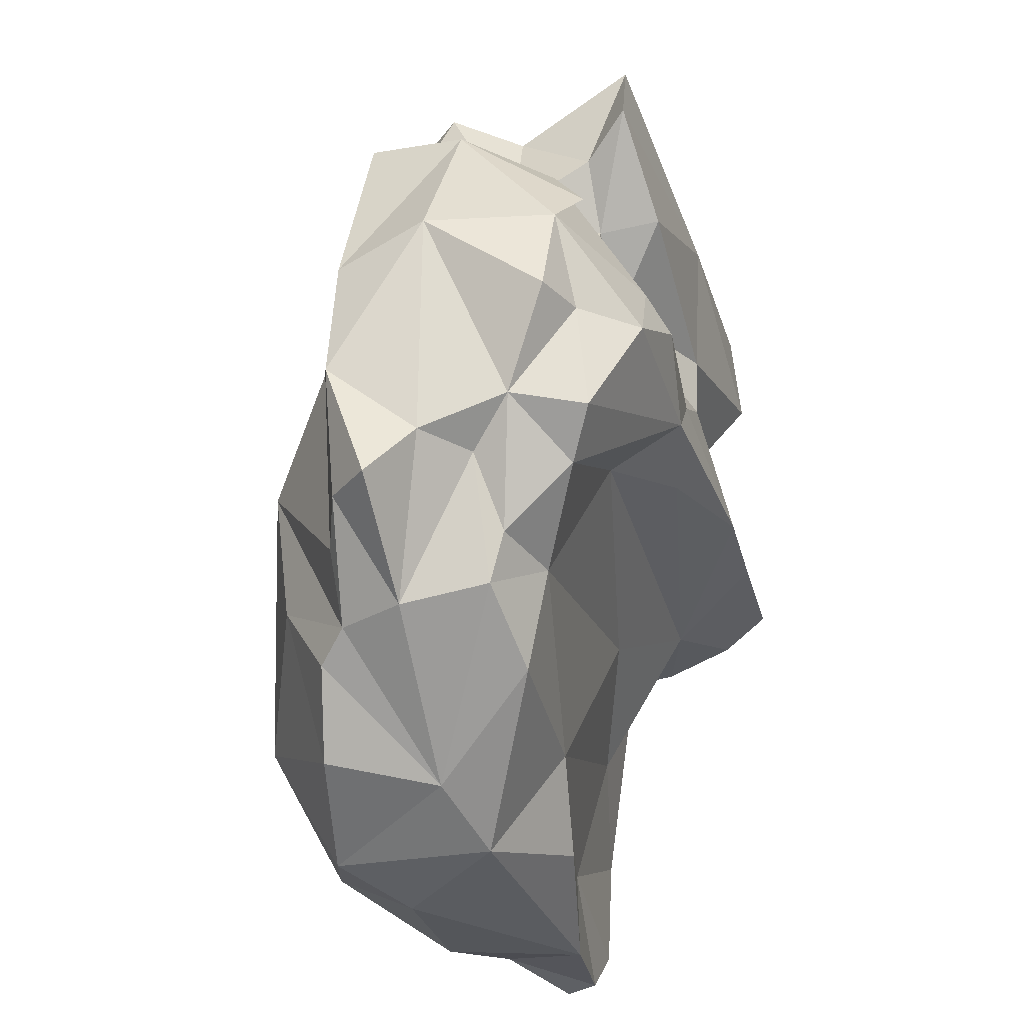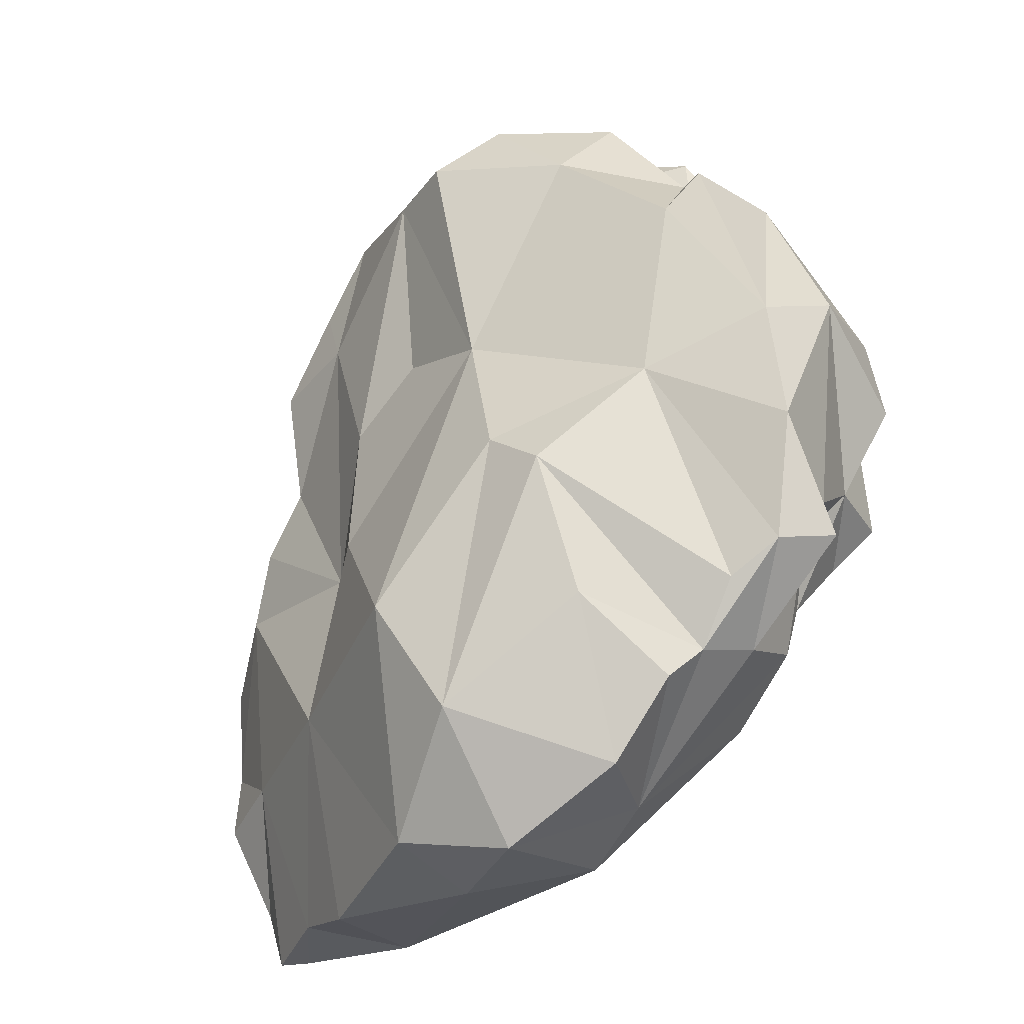
<metadata>
{"format":"obj","ext":"obj","renderer":"f3d","projection":"perspective","resolution":1024,"background":"white","views":[{"elev":-24.0,"azim":-73.3,"up":"+Y"},{"elev":-21.3,"azim":-138.7,"up":"+Y"}]}
</metadata>
<code>
o triangles120
v 255.5 154.8 66.09
v 255.5 155.1 71.04
v 259.3 155.7 69.12
v 270 118.9 69.63
v 270.4 118.6 68.28
v 271.8 121.1 68.78
v 270 118.9 69.63
v 271.8 121.1 68.78
v 271.8 120.5 69.86
v 271.8 121.1 68.78
v 273.6 125.2 67.96
v 273.2 125.2 69.68
v 271.8 121.1 68.78
v 273.2 125.2 69.68
v 271.8 120.5 69.86
v 274.3 128 68.92
v 273.2 125.2 69.68
v 273.6 125.2 67.96
v 247 150.1 68.89
v 250 148.6 71.65
v 250.9 154.2 68.61
v 250.9 154.2 68.61
v 252.4 153.4 71.41
v 255.5 154.8 66.09
v 255.5 154.8 66.09
v 252.4 153.4 71.41
v 255.5 155.1 71.04
v 247 150.1 68.89
v 246.5 148.8 71.13
v 250 148.6 71.65
v 250 148.6 71.65
v 252.4 153.4 71.41
v 250.9 154.2 68.61
v 255.5 155.1 71.04
v 261.1 153.6 73.6
v 259.3 155.7 69.12
v 259.3 155.7 69.12
v 261.1 153.6 73.6
v 264.3 154.7 72.7
v 264.3 154.7 72.7
v 263 156.5 69.51
v 259.3 155.7 69.12
v 250 148.6 71.65
v 246.5 148.8 71.13
v 246 147.2 74.66
v 246 147.2 74.66
v 249.6 145.3 75.08
v 250 148.6 71.65
v 249.6 145.3 75.08
v 252.2 148.1 75.02
v 250 148.6 71.65
v 252.2 148.1 75.02
v 250.8 150.9 74.89
v 250 148.6 71.65
v 252.4 153.4 71.41
v 250 148.6 71.65
v 250.8 150.9 74.89
v 252.4 153.4 71.41
v 250.8 150.9 74.89
v 252.4 156.3 76.28
v 252.4 153.4 71.41
v 252.4 156.3 76.28
v 255.5 155.1 71.04
v 272 141.5 75.5
v 271.7 146.9 74.89
v 266.3 142.7 75.69
v 255.5 155.1 71.04
v 257.7 156.5 75.62
v 261.1 153.6 73.6
v 261.1 153.6 73.6
v 265.2 155.7 74.33
v 264.3 154.7 72.7
v 252.4 156.3 76.28
v 257.7 156.5 75.62
v 255.5 155.1 71.04
v 246 147.2 74.66
v 244 144.7 76.42
v 242.5 143.3 75.64
v 242.5 143.3 75.64
v 247.4 141.9 78.11
v 246 147.2 74.66
v 249.6 145.3 75.08
v 246 147.2 74.66
v 247.4 141.9 78.11
v 254.6 145.3 75.21
v 249.6 145.3 75.08
v 247.4 141.9 78.11
v 271.7 146.9 74.89
v 272.1 148.1 76.12
v 266.3 142.7 75.69
v 249.6 145.3 75.08
v 254.6 145.3 75.21
v 252.2 148.1 75.02
v 252.2 148.1 75.02
v 249.7 152.6 76.78
v 250.8 150.9 74.89
v 252.4 156.3 76.28
v 250.8 150.9 74.89
v 249.7 152.6 76.78
v 257.7 156.5 75.62
v 263.9 153.9 75.75
v 261.1 153.6 73.6
v 263.9 153.9 75.75
v 265.2 155.7 74.33
v 261.1 153.6 73.6
v 266.4 137.1 78.28
v 272.7 137.2 77.78
v 272 141.5 75.5
v 259.9 142.6 77.47
v 266.4 137.1 78.28
v 266.3 142.7 75.69
v 272 141.5 75.5
v 266.3 142.7 75.69
v 266.4 137.1 78.28
v 247.4 141.9 78.11
v 255.2 140.4 77.99
v 254.6 145.3 75.21
v 255.2 140.4 77.99
v 259.9 142.6 77.47
v 254.6 145.3 75.21
v 259.9 142.6 77.47
v 260.2 145.2 77.49
v 254.6 145.3 75.21
v 260.2 145.2 77.49
v 259.9 142.6 77.47
v 266.3 142.7 75.69
v 266.3 142.7 75.69
v 268.8 146.6 77.91
v 260.2 145.2 77.49
v 266.3 142.7 75.69
v 272.1 148.1 76.12
v 268.8 146.6 77.91
v 252.7 148.5 77.54
v 252.2 148.1 75.02
v 254.6 145.3 75.21
v 252.7 148.5 77.54
v 254.6 145.3 75.21
v 260.2 145.2 77.49
v 252.7 148.5 77.54
v 249.7 152.6 76.78
v 252.2 148.1 75.02
v 272.1 148.1 76.12
v 269.2 150.7 77.4
v 268.8 146.6 77.91
v 272.1 148.1 76.12
v 270.2 152.5 76.84
v 269.2 150.7 77.4
v 252.1 138.1 78.39
v 255.2 140.4 77.99
v 248.5 140.5 78.91
v 255.2 140.4 77.99
v 252.1 138.1 78.39
v 261.3 137.2 78.69
v 259.9 142.6 77.47
v 255.2 140.4 77.99
v 261.3 137.2 78.69
v 266.4 137.1 78.28
v 259.9 142.6 77.47
v 261.3 137.2 78.69
v 255.2 140.4 77.99
v 247.4 141.9 78.11
v 248.5 140.5 78.91
v 253.1 125.6 60.21
v 256.5 130.4 59.8
v 257 121.1 61.9
v 249.3 135.6 61.46
v 251.9 137.1 61.63
v 253.1 125.6 60.21
v 256.5 130.4 59.8
v 253.1 125.6 60.21
v 251.9 137.1 61.63
v 252.5 120.4 63.45
v 253.1 125.6 60.21
v 257 121.1 61.9
v 248.1 129.8 62.58
v 253.1 125.6 60.21
v 247.9 123.2 64.51
v 264.2 127.9 63.62
v 257 121.1 61.9
v 256.5 130.4 59.8
v 264.2 127.9 63.62
v 256.5 130.4 59.8
v 261.5 135.2 63.07
v 248.1 129.8 62.58
v 249.3 135.6 61.46
v 253.1 125.6 60.21
v 254.8 142.8 63.65
v 256.5 130.4 59.8
v 251.9 137.1 61.63
v 261.5 135.2 63.07
v 256.5 130.4 59.8
v 254.8 142.8 63.65
v 257 121.1 61.9
v 264.2 127.9 63.62
v 263.2 119.2 64.8
v 247.9 123.2 64.51
v 253.1 125.6 60.21
v 252.5 120.4 63.45
v 246.2 139.6 64.65
v 249.3 135.6 61.46
v 243.3 130.3 66.24
v 249.3 135.6 61.46
v 246.2 139.6 64.65
v 251.9 137.1 61.63
v 254.8 142.8 63.65
v 262.8 141.3 64.89
v 261.5 135.2 63.07
v 263.2 119.2 64.8
v 264.2 127.9 63.62
v 266.8 119.6 66.44
v 248.1 129.8 62.58
v 247.9 123.2 64.51
v 245.7 126.5 65.13
v 245.7 126.5 65.13
v 244.8 127.6 66.28
v 248.1 129.8 62.58
v 249.3 135.6 61.46
v 248.1 129.8 62.58
v 244.8 127.6 66.28
v 244.8 127.6 66.28
v 243.3 130.3 66.24
v 249.3 135.6 61.46
v 264.2 127.9 63.62
v 261.5 135.2 63.07
v 265.2 135.2 66.24
v 265.2 135.2 66.24
v 261.5 135.2 63.07
v 262.8 141.3 64.89
v 254.8 142.8 63.65
v 259.7 143.8 65
v 262.8 141.3 64.89
v 246.2 139.6 64.65
v 254.8 142.8 63.65
v 251.9 137.1 61.63
v 254.8 142.8 63.65
v 260.3 152 64.87
v 259.7 143.8 65
v 257.2 152.5 63.84
v 254.8 142.8 63.65
v 251.5 151.5 65.76
v 260.3 152 64.87
v 254.8 142.8 63.65
v 257.2 152.5 63.84
v 260.3 152 64.87
v 257.2 152.5 63.84
v 255.5 154.8 66.09
v 270.4 126.4 66.74
v 266.8 119.6 66.44
v 264.2 127.9 63.62
v 265.2 135.2 66.24
v 272.3 135.1 67.61
v 264.2 127.9 63.62
v 270.4 126.4 66.74
v 264.2 127.9 63.62
v 272.3 135.1 67.61
v 246.2 139.6 64.65
v 243.3 130.3 66.24
v 241.5 131.7 66.98
v 241.5 131.7 66.98
v 240.7 136.8 66.83
v 246.2 139.6 64.65
v 240.7 136.8 66.83
v 241.6 141.7 66.89
v 246.2 139.6 64.65
v 246 147.5 66.19
v 246.2 139.6 64.65
v 241.6 141.7 66.89
v 265.2 135.2 66.24
v 262.8 141.3 64.89
v 265.8 146.9 66.22
v 246.2 139.6 64.65
v 246 147.5 66.19
v 254.8 142.8 63.65
v 246 147.5 66.19
v 251.5 151.5 65.76
v 254.8 142.8 63.65
v 260.3 152 64.87
v 262.8 141.3 64.89
v 259.7 143.8 65
v 265.8 146.9 66.22
v 262.8 141.3 64.89
v 260.3 152 64.87
v 255.5 154.8 66.09
v 257.2 152.5 63.84
v 251.5 151.5 65.76
v 255.5 154.8 66.09
v 259.3 155.7 69.12
v 260.3 152 64.87
v 265.2 135.2 66.24
v 271.4 138.3 67.58
v 272.3 135.1 67.61
v 269.5 140.9 67.63
v 271.4 138.3 67.58
v 265.2 135.2 66.24
v 269.5 140.9 67.63
v 265.2 135.2 66.24
v 265.8 146.9 66.22
v 246 147.5 66.19
v 241.6 141.7 66.89
v 244.9 149.2 67.03
v 265.8 146.9 66.22
v 269.8 145.8 67
v 269.5 140.9 67.63
v 269.8 145.8 67
v 265.8 146.9 66.22
v 267.5 149.6 67.29
v 260.3 152 64.87
v 265.5 152.7 67.5
v 265.8 146.9 66.22
v 265.5 152.7 67.5
v 267.5 149.6 67.29
v 265.8 146.9 66.22
v 255.5 154.8 66.09
v 251.5 151.5 65.76
v 250.9 154.2 68.61
v 260.3 152 64.87
v 259.3 155.7 69.12
v 263 156.5 69.51
v 265.5 152.7 67.5
v 260.3 152 64.87
v 263 156.5 69.51
v 270.4 118.6 68.28
v 266.8 119.6 66.44
v 270.4 126.4 66.74
v 270.4 118.6 68.28
v 270.4 126.4 66.74
v 271.8 121.1 68.78
v 270.4 126.4 66.74
v 273.6 125.2 67.96
v 271.8 121.1 68.78
v 273.6 125.2 67.96
v 270.4 126.4 66.74
v 274.3 128 68.92
v 274.3 128 68.92
v 270.4 126.4 66.74
v 272.3 135.1 67.61
v 272.3 135.1 67.61
v 275 132.4 69.34
v 274.3 128 68.92
v 246 147.5 66.19
v 244.9 149.2 67.03
v 247 150.1 68.89
v 251.5 151.5 65.76
v 246 147.5 66.19
v 247 150.1 68.89
v 251.5 151.5 65.76
v 247 150.1 68.89
v 250.9 154.2 68.61
v 256.4 119.5 65.32
v 252.5 120.4 63.45
v 257 121.1 61.9
v 256.4 119.5 65.32
v 257 121.1 61.9
v 263.2 119.2 64.8
v 250.1 122.6 68.65
v 247.9 123.2 64.51
v 252.5 120.4 63.45
v 250.1 122.6 68.65
v 245.7 126.5 65.13
v 247.9 123.2 64.51
v 252.5 120.4 63.45
v 253.3 120.7 69.74
v 250.1 122.6 68.65
v 252.5 120.4 63.45
v 256.4 119.5 65.32
v 253.3 120.7 69.74
v 245.7 126.5 65.13
v 250.1 122.6 68.65
v 244.8 127.6 66.28
v 256.4 119.5 65.32
v 264.6 119 70.39
v 253.3 120.7 69.74
v 264.6 119 70.39
v 256.4 119.5 65.32
v 263.2 119.2 64.8
v 264.6 119 70.39
v 263.2 119.2 64.8
v 266.8 119.6 66.44
v 244.2 128.1 68.81
v 244.8 127.6 66.28
v 250.1 122.6 68.65
v 270 118.9 69.63
v 264.6 119 70.39
v 266.8 119.6 66.44
v 266.8 119.6 66.44
v 270.4 118.6 68.28
v 270 118.9 69.63
v 258.3 121.7 71.84
v 253.3 120.7 69.74
v 264.6 119 70.39
v 244.2 128.1 68.81
v 250.1 122.6 68.65
v 245 128.9 72.24
v 253.3 120.7 69.74
v 255.3 125.1 72.35
v 247.9 126.3 72.89
v 250.1 122.6 68.65
v 253.3 120.7 69.74
v 247.9 126.3 72.89
v 253.3 120.7 69.74
v 258.3 121.7 71.84
v 255.3 125.1 72.35
v 247.9 126.3 72.89
v 245 128.9 72.24
v 250.1 122.6 68.65
v 269.8 145.8 67
v 268.6 147.8 68.64
v 269.5 140.9 67.63
v 268.6 147.8 68.64
v 269.8 145.8 67
v 267.5 149.6 67.29
v 267.5 149.6 67.29
v 265.5 152.7 67.5
v 264.7 154.4 70.01
v 263 156.5 69.51
v 264.7 154.4 70.01
v 265.5 152.7 67.5
v 272.8 134.4 71.12
v 275 132.4 69.34
v 272.3 135.1 67.61
v 272.8 134.4 71.12
v 272.3 135.1 67.61
v 271.4 138.3 67.58
v 269.5 140.9 67.63
v 271.3 141.6 72.04
v 271.4 138.3 67.58
v 267.5 149.6 67.29
v 264.7 154.4 70.01
v 268.6 147.8 68.64
v 271.4 138.3 67.58
v 271.3 141.6 72.04
v 272.8 134.4 71.12
v 268.6 147.8 68.64
v 271.3 141.6 72.04
v 269.5 140.9 67.63
v 268.6 147.8 68.64
v 264.7 154.4 70.01
v 269.6 150.4 73.32
v 264.3 154.7 72.7
v 264.7 154.4 70.01
v 263 156.5 69.51
v 272.8 134.4 71.12
v 271.3 141.6 72.04
v 273.8 135.1 72.81
v 268.6 147.8 68.64
v 271.7 146.9 74.89
v 271.3 141.6 72.04
v 268.6 147.8 68.64
v 269.6 150.4 73.32
v 271.7 146.9 74.89
v 264.7 154.4 70.01
v 264.3 154.7 72.7
v 269.6 150.4 73.32
v 273.8 135.1 72.81
v 271.3 141.6 72.04
v 273.8 136.2 75.71
v 271.3 141.6 72.04
v 272 141.5 75.5
v 273.8 136.2 75.71
v 271.7 146.9 74.89
v 272 141.5 75.5
v 271.3 141.6 72.04
v 272.1 148.1 76.12
v 271.7 146.9 74.89
v 269.6 150.4 73.32
v 269.6 150.4 73.32
v 264.3 154.7 72.7
v 267.1 152.9 75.75
v 267.1 152.9 75.75
v 270.2 152.5 76.84
v 269.6 150.4 73.32
v 269.6 150.4 73.32
v 270.2 152.5 76.84
v 272.1 148.1 76.12
v 272.7 137.2 77.78
v 273.8 136.2 75.71
v 272 141.5 75.5
v 267.1 152.9 75.75
v 264.3 154.7 72.7
v 265.2 155.7 74.33
v 240 131.9 68.74
v 240.7 136.8 66.83
v 241.5 131.7 66.98
v 241.5 131.7 66.98
v 243.3 130.3 66.24
v 244.8 127.6 66.28
v 244.2 128.1 68.81
v 241.5 131.7 66.98
v 244.8 127.6 66.28
v 241.5 131.7 66.98
v 244.2 128.1 68.81
v 240 131.9 68.74
v 241.6 134.2 70.33
v 240.7 136.8 66.83
v 240 131.9 68.74
v 240.7 136.8 66.83
v 241 143 70.66
v 241.6 141.7 66.89
v 241.6 141.7 66.89
v 244.3 148.8 71.11
v 244.9 149.2 67.03
v 244.9 149.2 67.03
v 244.3 148.8 71.11
v 247 150.1 68.89
v 241 143 70.66
v 244.3 148.8 71.11
v 241.6 141.7 66.89
v 241 143 70.66
v 240.7 136.8 66.83
v 241.6 134.2 70.33
v 244.3 148.8 71.11
v 246.5 148.8 71.13
v 247 150.1 68.89
v 243.6 133.9 71.96
v 242.6 135.8 73.64
v 241.6 134.2 70.33
v 241 143 70.66
v 241.6 134.2 70.33
v 242.6 135.8 73.64
v 241.5 139.7 75.4
v 241 143 70.66
v 242.6 135.8 73.64
v 241.5 139.7 75.4
v 242.5 143.3 75.64
v 241 143 70.66
v 244.3 148.8 71.11
v 241 143 70.66
v 242.5 143.3 75.64
v 246.5 148.8 71.13
v 244.3 148.8 71.11
v 246 147.2 74.66
v 242.5 143.3 75.64
v 244 144.7 76.42
v 244.3 148.8 71.11
v 246 147.2 74.66
v 244.3 148.8 71.11
v 244 144.7 76.42
v 244.2 128.1 68.81
v 241.6 134.2 70.33
v 240 131.9 68.74
v 244.2 128.1 68.81
v 245 128.9 72.24
v 243.6 133.9 71.96
v 243.6 133.9 71.96
v 241.6 134.2 70.33
v 244.2 128.1 68.81
v 243.6 133.9 71.96
v 245 128.9 72.24
v 244.8 130.9 72.85
v 244.8 130.9 72.85
v 242.6 135.8 73.64
v 243.6 133.9 71.96
v 242.6 135.8 73.64
v 244.8 130.9 72.85
v 244.8 133.4 75.66
v 243.5 139.5 76.19
v 241.5 139.7 75.4
v 242.6 135.8 73.64
v 242.6 135.8 73.64
v 244.8 133.4 75.66
v 243.3 135.2 76.69
v 243.5 139.5 76.19
v 242.6 135.8 73.64
v 243.3 135.2 76.69
v 242.5 143.3 75.64
v 241.5 139.7 75.4
v 243.5 139.5 76.19
v 243.3 135.2 76.69
v 245.2 139.1 78.46
v 243.5 139.5 76.19
v 242.5 143.3 75.64
v 243.5 139.5 76.19
v 245.2 139.1 78.46
v 242.5 143.3 75.64
v 245.2 139.1 78.46
v 247.4 141.9 78.11
v 247.4 141.9 78.11
v 245.2 139.1 78.46
v 248.5 140.5 78.91
v 265.5 122.8 70.05
v 264.6 119 70.39
v 270 118.9 69.63
v 270 118.9 69.63
v 271.8 120.5 69.86
v 265.5 122.8 70.05
v 273.2 125.2 69.68
v 265.5 122.8 70.05
v 271.8 120.5 69.86
v 274.3 128 68.92
v 272.8 134.4 71.12
v 273.2 125.2 69.68
v 272.8 134.4 71.12
v 274.3 128 68.92
v 275 132.4 69.34
v 265.5 122.8 70.05
v 258.3 121.7 71.84
v 264.6 119 70.39
v 258.3 121.7 71.84
v 265.5 122.8 70.05
v 255.3 125.1 72.35
v 269.3 129.2 70.57
v 255.3 125.1 72.35
v 265.5 122.8 70.05
v 269.3 129.2 70.57
v 265.5 122.8 70.05
v 273.2 125.2 69.68
v 273.2 125.2 69.68
v 272.8 134.4 71.12
v 269.3 129.2 70.57
v 269.3 129.2 70.57
v 263 132.6 72.83
v 255.3 125.1 72.35
v 268.7 135 74.46
v 263 132.6 72.83
v 269.3 129.2 70.57
v 272.8 134.4 71.12
v 268.7 135 74.46
v 269.3 129.2 70.57
v 272.8 134.4 71.12
v 273.8 135.1 72.81
v 268.7 135 74.46
v 247.8 130.4 73.77
v 247.9 126.3 72.89
v 255.3 125.1 72.35
v 247.8 130.4 73.77
v 244.8 130.9 72.85
v 245 128.9 72.24
v 247.8 130.4 73.77
v 245 128.9 72.24
v 247.9 126.3 72.89
v 255.3 125.1 72.35
v 263 132.6 72.83
v 247.8 130.4 73.77
v 244.8 133.4 75.66
v 244.8 130.9 72.85
v 247.8 130.4 73.77
v 244.8 133.4 75.66
v 247.8 130.4 73.77
v 251.9 136.3 75.36
v 251.9 136.3 75.36
v 247.8 130.4 73.77
v 263 132.6 72.83
v 263 132.6 72.83
v 268.7 135 74.46
v 251.9 136.3 75.36
v 273.8 135.1 72.81
v 273.8 136.2 75.71
v 268.7 135 74.46
v 255.7 136.9 77.35
v 251.9 136.3 75.36
v 268.7 135 74.46
v 268.7 135 74.46
v 261.3 137.2 78.69
v 255.7 136.9 77.35
v 244.8 133.4 75.66
v 252.1 138.1 78.39
v 243.3 135.2 76.69
v 244.8 133.4 75.66
v 251.9 136.3 75.36
v 252.1 138.1 78.39
v 251.9 136.3 75.36
v 255.7 136.9 77.35
v 252.1 138.1 78.39
v 268.7 135 74.46
v 266.4 137.1 78.28
v 261.3 137.2 78.69
v 266.4 137.1 78.28
v 268.7 135 74.46
v 273.8 136.2 75.71
v 273.8 136.2 75.71
v 272.7 137.2 77.78
v 266.4 137.1 78.28
v 245.2 139.1 78.46
v 243.3 135.2 76.69
v 252.1 138.1 78.39
v 261.3 137.2 78.69
v 252.1 138.1 78.39
v 255.7 136.9 77.35
v 245.2 139.1 78.46
v 252.1 138.1 78.39
v 248.5 140.5 78.91
v 269.2 150.7 77.4
v 267.1 152.9 75.75
v 263.9 153.9 75.75
v 263.9 153.9 75.75
v 261.2 151.5 77.53
v 269.2 150.7 77.4
v 252.4 156.3 76.28
v 249.7 152.6 76.78
v 261.2 151.5 77.53
v 261.2 151.5 77.53
v 257.7 156.5 75.62
v 252.4 156.3 76.28
v 263.9 153.9 75.75
v 257.7 156.5 75.62
v 261.2 151.5 77.53
v 260.2 145.2 77.49
v 261.2 151.5 77.53
v 252.7 148.5 77.54
v 261.2 151.5 77.53
v 260.2 145.2 77.49
v 268.8 146.6 77.91
v 268.8 146.6 77.91
v 269.2 150.7 77.4
v 261.2 151.5 77.53
v 249.7 152.6 76.78
v 252.7 148.5 77.54
v 261.2 151.5 77.53
v 267.1 152.9 75.75
v 265.2 155.7 74.33
v 263.9 153.9 75.75
v 269.2 150.7 77.4
v 270.2 152.5 76.84
v 267.1 152.9 75.75
f 1 2 3
f 4 5 6
f 7 8 9
f 10 11 12
f 13 14 15
f 16 17 18
f 19 20 21
f 22 23 24
f 25 26 27
f 28 29 30
f 31 32 33
f 34 35 36
f 37 38 39
f 40 41 42
f 43 44 45
f 46 47 48
f 49 50 51
f 52 53 54
f 55 56 57
f 58 59 60
f 61 62 63
f 64 65 66
f 67 68 69
f 70 71 72
f 73 74 75
f 76 77 78
f 79 80 81
f 82 83 84
f 85 86 87
f 88 89 90
f 91 92 93
f 94 95 96
f 97 98 99
f 100 101 102
f 103 104 105
f 106 107 108
f 109 110 111
f 112 113 114
f 115 116 117
f 118 119 120
f 121 122 123
f 124 125 126
f 127 128 129
f 130 131 132
f 133 134 135
f 136 137 138
f 139 140 141
f 142 143 144
f 145 146 147
f 148 149 150
f 151 152 153
f 154 155 156
f 157 158 159
f 160 161 162
f 163 164 165
f 166 167 168
f 169 170 171
f 172 173 174
f 175 176 177
f 178 179 180
f 181 182 183
f 184 185 186
f 187 188 189
f 190 191 192
f 193 194 195
f 196 197 198
f 199 200 201
f 202 203 204
f 205 206 207
f 208 209 210
f 211 212 213
f 214 215 216
f 217 218 219
f 220 221 222
f 223 224 225
f 226 227 228
f 229 230 231
f 232 233 234
f 235 236 237
f 238 239 240
f 241 242 243
f 244 245 246
f 247 248 249
f 250 251 252
f 253 254 255
f 256 257 258
f 259 260 261
f 262 263 264
f 265 266 267
f 268 269 270
f 271 272 273
f 274 275 276
f 277 278 279
f 280 281 282
f 283 284 285
f 286 287 288
f 289 290 291
f 292 293 294
f 295 296 297
f 298 299 300
f 301 302 303
f 304 305 306
f 307 308 309
f 310 311 312
f 313 314 315
f 316 317 318
f 319 320 321
f 322 323 324
f 325 326 327
f 328 329 330
f 331 332 333
f 334 335 336
f 337 338 339
f 340 341 342
f 343 344 345
f 346 347 348
f 349 350 351
f 352 353 354
f 355 356 357
f 358 359 360
f 361 362 363
f 364 365 366
f 367 368 369
f 370 371 372
f 373 374 375
f 376 377 378
f 379 380 381
f 382 383 384
f 385 386 387
f 388 389 390
f 391 392 393
f 394 395 396
f 397 398 399
f 400 401 402
f 403 404 405
f 406 407 408
f 409 410 411
f 412 413 414
f 415 416 417
f 418 419 420
f 421 422 423
f 424 425 426
f 427 428 429
f 430 431 432
f 433 434 435
f 436 437 438
f 439 440 441
f 442 443 444
f 445 446 447
f 448 449 450
f 451 452 453
f 454 455 456
f 457 458 459
f 460 461 462
f 463 464 465
f 466 467 468
f 469 470 471
f 472 473 474
f 475 476 477
f 478 479 480
f 481 482 483
f 484 485 486
f 487 488 489
f 490 491 492
f 493 494 495
f 496 497 498
f 499 500 501
f 502 503 504
f 505 506 507
f 508 509 510
f 511 512 513
f 514 515 516
f 517 518 519
f 520 521 522
f 523 524 525
f 526 527 528
f 529 530 531
f 532 533 534
f 535 536 537
f 538 539 540
f 541 542 543
f 544 545 546
f 547 548 549
f 550 551 552
f 553 554 555
f 556 557 558
f 559 560 561
f 562 563 564
f 565 566 567
f 568 569 570
f 571 572 573
f 574 575 576
f 577 578 579
f 580 581 582
f 583 584 585
f 586 587 588
f 589 590 591
f 592 593 594
f 595 596 597
f 598 599 600
f 601 602 603
f 604 605 606
f 607 608 609
f 610 611 612
f 613 614 615
f 616 617 618
f 619 620 621
f 622 623 624
f 625 626 627
f 628 629 630
f 631 632 633
f 634 635 636
f 637 638 639
f 640 641 642
f 643 644 645
f 646 647 648
f 649 650 651
f 652 653 654
f 655 656 657
f 658 659 660
f 661 662 663
f 664 665 666
f 667 668 669
f 670 671 672
f 673 674 675
f 676 677 678
f 679 680 681
f 682 683 684
f 685 686 687
f 688 689 690
f 691 692 693
f 694 695 696
f 697 698 699
f 700 701 702
f 703 704 705
f 706 707 708
f 709 710 711
f 712 713 714

</code>
